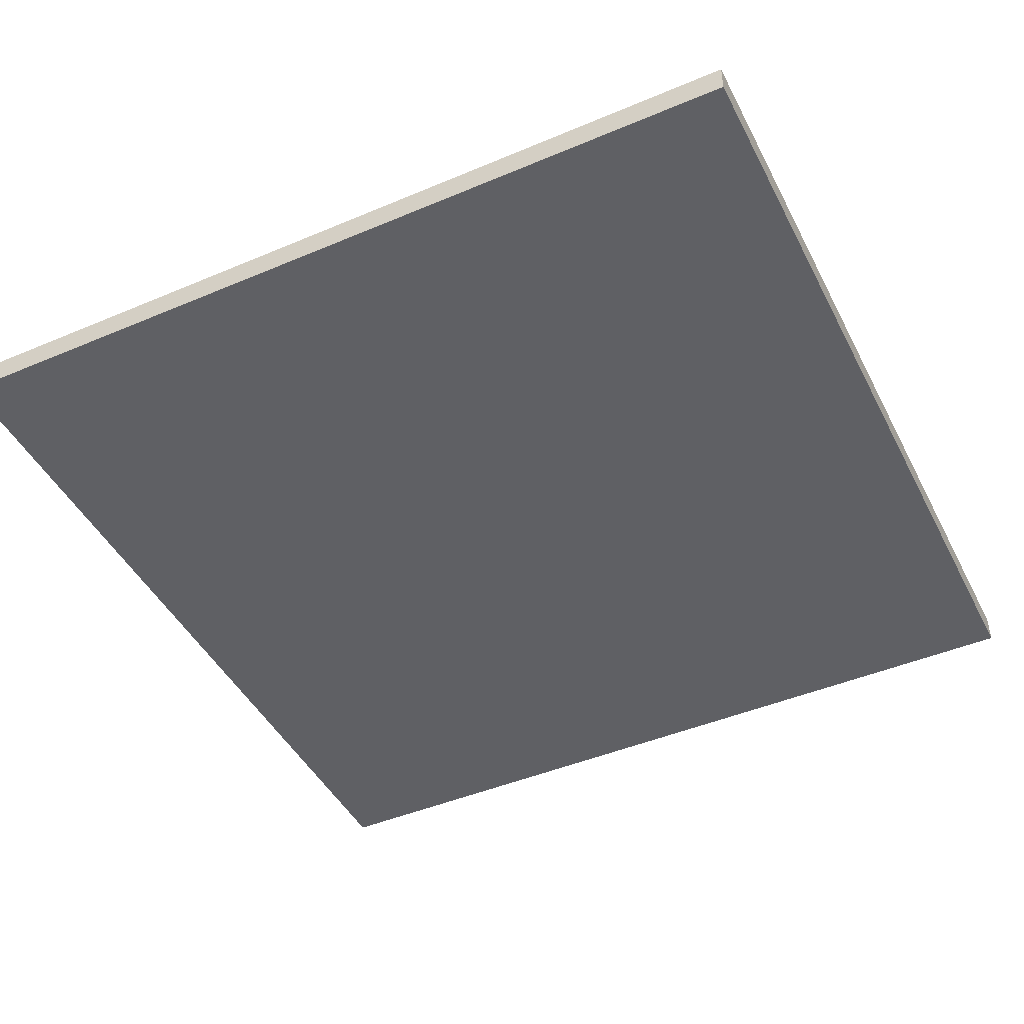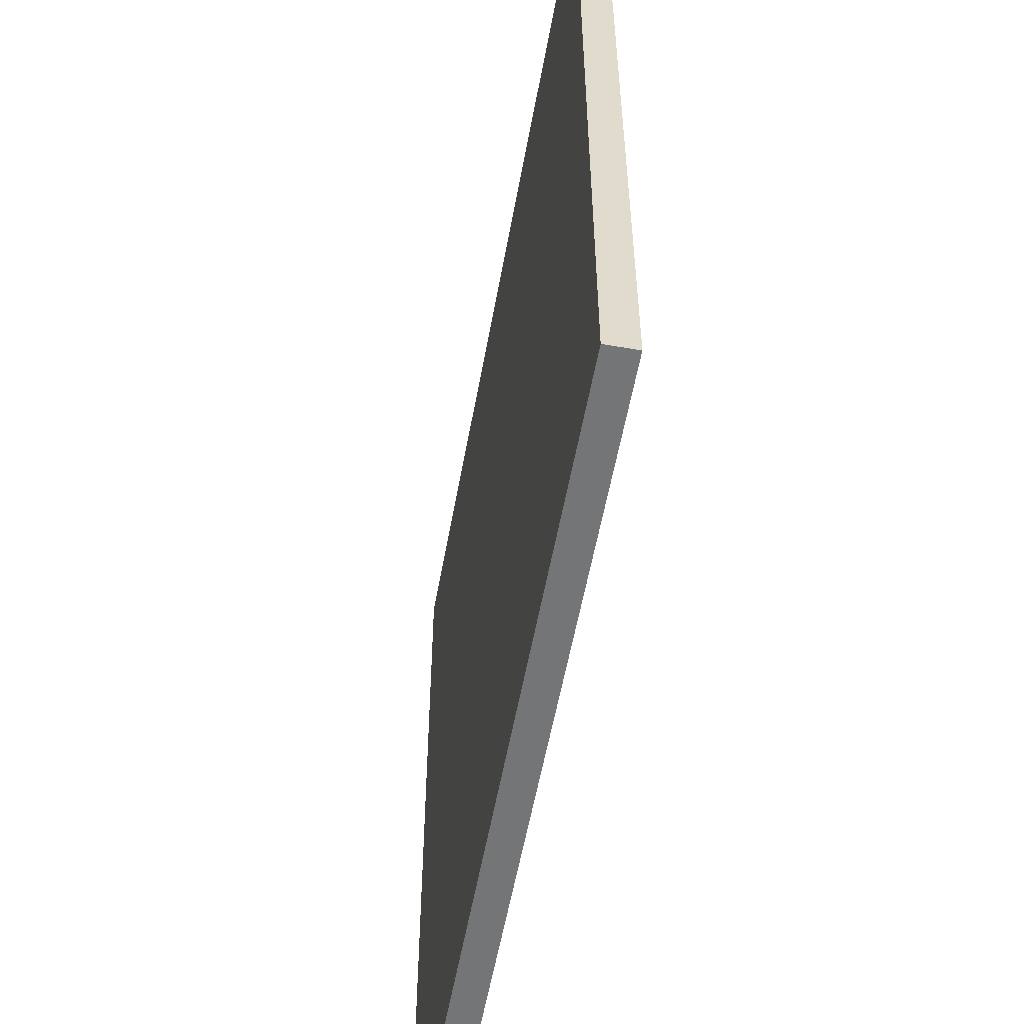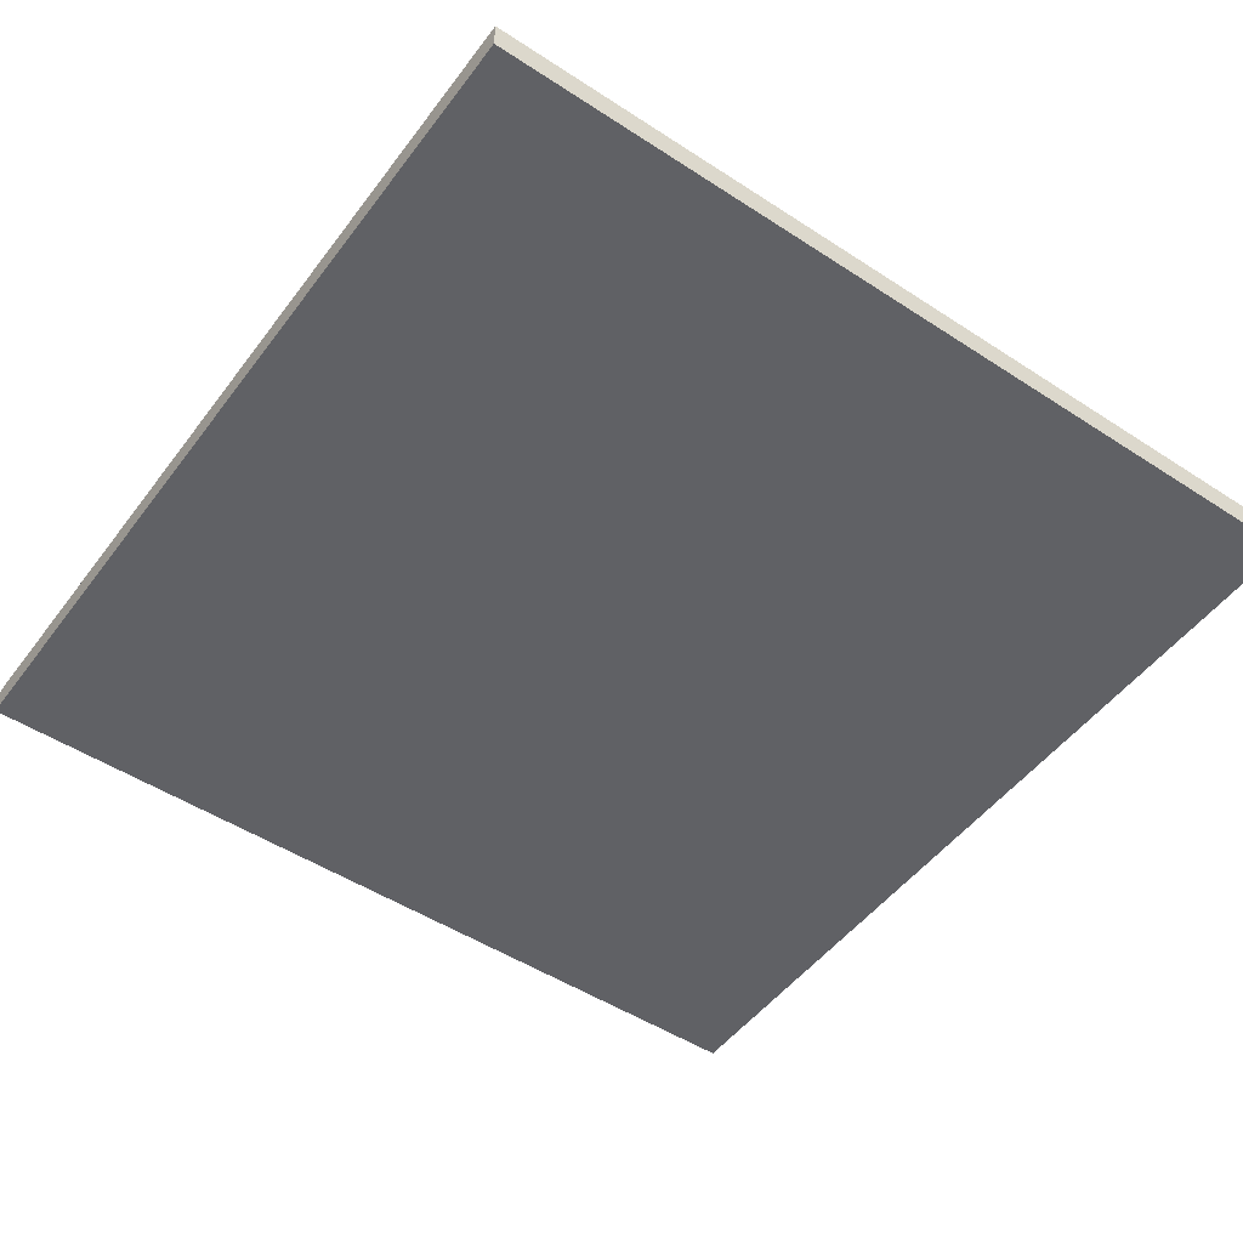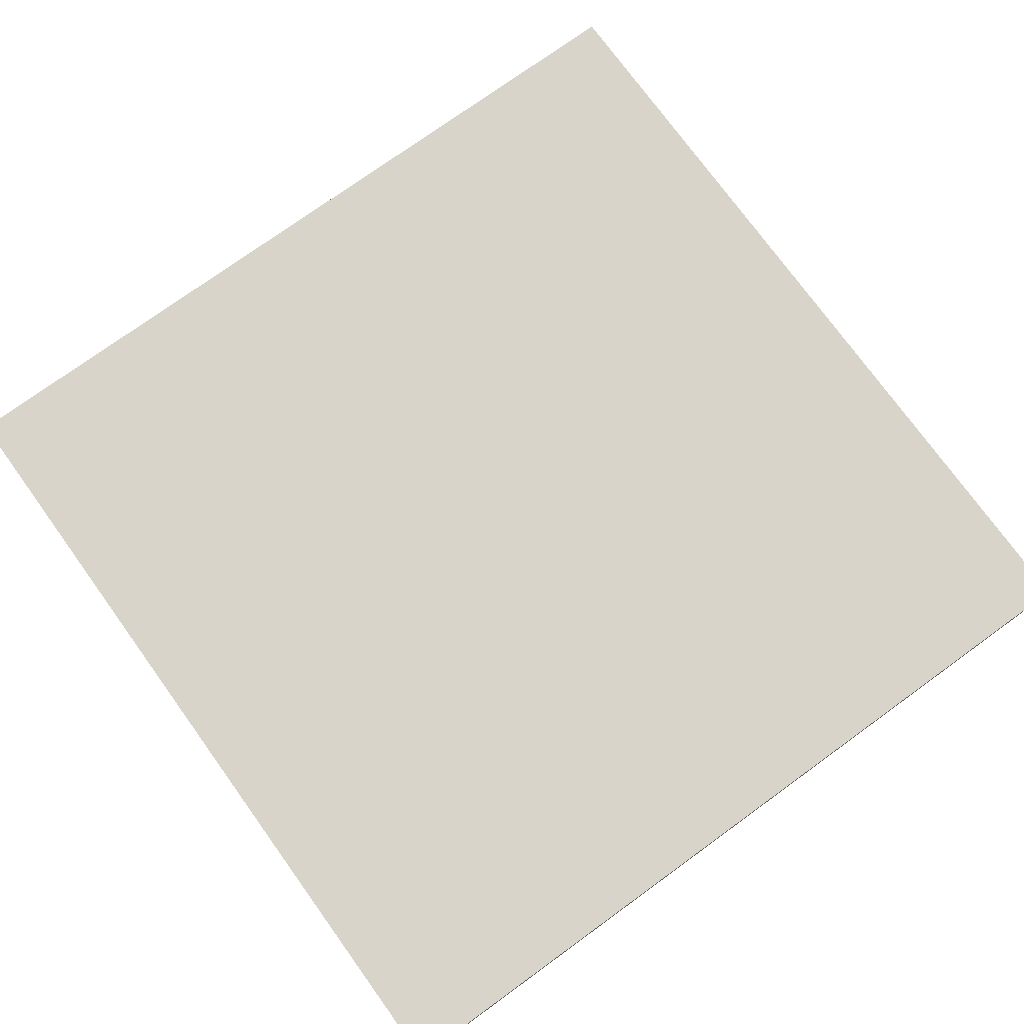
<metadata>
{"format":"obj","ext":"obj","renderer":"f3d","projection":"perspective","resolution":1024,"background":"white","views":[{"elev":-45.3,"azim":-64.0,"up":"+Y"},{"elev":-56.4,"azim":-100.2,"up":"+Z"},{"elev":-50.0,"azim":54.4,"up":"+Y"},{"elev":75.3,"azim":54.1,"up":"+Y"}]}
</metadata>
<code>
g ResearchCenter-1
v -14 1 14
v -14 1 13
v -14 1 7
v -14 1 6
v -14 1 4
v -14 1 3
v -14 1 2
v -14 1 -2
v -14 1 -3
v -14 1 -4
v -14 1 -6
v -14 1 -7
v -14 1 -13
v -14 1 -15
v -14 2 14
v -14 2 13
v -14 2 7
v -14 2 6
v -14 2 4
v -14 2 3
v -14 2 2
v -14 2 -2
v -14 2 -3
v -14 2 -4
v -14 2 -6
v -14 2 -7
v -14 2 -13
v -14 2 -15
v 15 1 14
v 15 1 -14
v 15 1 -15
v 15 2 14
v 15 2 -14
v 15 2 -15
v -14 1 14
v -14 2 14
v -13 1 14
v -13 2 14
v -7 1 14
v -7 2 14
v -6 1 14
v -6 2 14
v -4 1 14
v -4 2 14
v -3 1 14
v -3 2 14
v -2 1 14
v -2 2 14
v 2 1 14
v 2 2 14
v 3 1 14
v 3 2 14
v 4 1 14
v 4 2 14
v 6 1 14
v 6 2 14
v 7 1 14
v 7 2 14
v 13 1 14
v 13 2 14
v 15 1 14
v 15 2 14
v -14 1 -15
v -14 2 -15
v 14 1 -15
v 14 2 -15
v 15 1 -15
v 15 2 -15
v -14 1 14
v -13 1 14
v -7 1 14
v -6 1 14
v -4 1 14
v -3 1 14
v -2 1 14
v 2 1 14
v 3 1 14
v 4 1 14
v 6 1 14
v 7 1 14
v 13 1 14
v 15 1 14
v -14 1 13
v -13 1 13
v -7 1 13
v -6 1 13
v 6 1 13
v 7 1 13
v 13 1 13
v 14 1 13
v -9 1 9
v -7 1 9
v 7 1 9
v 9 1 9
v -8 1 8
v -7 1 8
v -6 1 8
v 6 1 8
v 7 1 8
v 8 1 8
v -14 1 7
v -13 1 7
v -9 1 7
v -8 1 7
v -7 1 7
v -6 1 7
v 6 1 7
v 7 1 7
v 8 1 7
v 9 1 7
v 13 1 7
v 14 1 7
v -14 1 6
v -13 1 6
v -8 1 6
v -7 1 6
v 7 1 6
v 8 1 6
v 13 1 6
v 14 1 6
v -5 1 5
v -4 1 5
v 4 1 5
v 5 1 5
v -14 1 4
v -5 1 4
v -4 1 4
v -3 1 4
v 3 1 4
v 4 1 4
v 5 1 4
v 14 1 4
v -14 1 3
v -4 1 3
v -3 1 3
v -2 1 3
v 2 1 3
v 3 1 3
v 4 1 3
v 14 1 3
v -14 1 2
v -3 1 2
v 3 1 2
v 14 1 2
v -14 1 -2
v -3 1 -2
v 3 1 -2
v 14 1 -2
v -14 1 -3
v -4 1 -3
v -3 1 -3
v -2 1 -3
v 2 1 -3
v 3 1 -3
v 4 1 -3
v 14 1 -3
v -14 1 -4
v -5 1 -4
v -4 1 -4
v -3 1 -4
v 3 1 -4
v 4 1 -4
v 5 1 -4
v 14 1 -4
v -5 1 -5
v -4 1 -5
v 4 1 -5
v 5 1 -5
v -14 1 -6
v -13 1 -6
v -8 1 -6
v -7 1 -6
v 7 1 -6
v 8 1 -6
v 13 1 -6
v 14 1 -6
v -14 1 -7
v -13 1 -7
v -9 1 -7
v -8 1 -7
v -7 1 -7
v -6 1 -7
v 6 1 -7
v 7 1 -7
v 8 1 -7
v 9 1 -7
v 13 1 -7
v 14 1 -7
v -8 1 -8
v -7 1 -8
v -6 1 -8
v 6 1 -8
v 7 1 -8
v 8 1 -8
v -9 1 -9
v -7 1 -9
v 7 1 -9
v 9 1 -9
v -14 1 -13
v -13 1 -13
v -7 1 -13
v -6 1 -13
v 6 1 -13
v 7 1 -13
v 13 1 -13
v 14 1 -13
v -13 1 -14
v -7 1 -14
v -6 1 -14
v -4 1 -14
v -3 1 -14
v -2 1 -14
v 2 1 -14
v 3 1 -14
v 4 1 -14
v 6 1 -14
v 7 1 -14
v 13 1 -14
v 14 1 -14
v 15 1 -14
v -14 1 -15
v 14 1 -15
v 15 1 -15
v -14 2 14
v -13 2 14
v -7 2 14
v -6 2 14
v -4 2 14
v -3 2 14
v -2 2 14
v 2 2 14
v 3 2 14
v 4 2 14
v 6 2 14
v 7 2 14
v 13 2 14
v 15 2 14
v -14 2 13
v -13 2 13
v -7 2 13
v -6 2 13
v 6 2 13
v 7 2 13
v 13 2 13
v 14 2 13
v -9 2 9
v -7 2 9
v 7 2 9
v 9 2 9
v -8 2 8
v -7 2 8
v -6 2 8
v 6 2 8
v 7 2 8
v 8 2 8
v -14 2 7
v -13 2 7
v -9 2 7
v -8 2 7
v -7 2 7
v -6 2 7
v 6 2 7
v 7 2 7
v 8 2 7
v 9 2 7
v 13 2 7
v 14 2 7
v -14 2 6
v -13 2 6
v -8 2 6
v -7 2 6
v 7 2 6
v 8 2 6
v 13 2 6
v 14 2 6
v -5 2 5
v -4 2 5
v 4 2 5
v 5 2 5
v -14 2 4
v -5 2 4
v -4 2 4
v -3 2 4
v 3 2 4
v 4 2 4
v 5 2 4
v 14 2 4
v -14 2 3
v -4 2 3
v -3 2 3
v -2 2 3
v 2 2 3
v 3 2 3
v 4 2 3
v 14 2 3
v -14 2 2
v -3 2 2
v 3 2 2
v 14 2 2
v -14 2 -2
v -3 2 -2
v 3 2 -2
v 14 2 -2
v -14 2 -3
v -4 2 -3
v -3 2 -3
v -2 2 -3
v 2 2 -3
v 3 2 -3
v 4 2 -3
v 14 2 -3
v -14 2 -4
v -5 2 -4
v -4 2 -4
v -3 2 -4
v 3 2 -4
v 4 2 -4
v 5 2 -4
v 14 2 -4
v -5 2 -5
v -4 2 -5
v 4 2 -5
v 5 2 -5
v -14 2 -6
v -13 2 -6
v -8 2 -6
v -7 2 -6
v 7 2 -6
v 8 2 -6
v 13 2 -6
v 14 2 -6
v -14 2 -7
v -13 2 -7
v -9 2 -7
v -8 2 -7
v -7 2 -7
v -6 2 -7
v 6 2 -7
v 7 2 -7
v 8 2 -7
v 9 2 -7
v 13 2 -7
v 14 2 -7
v -8 2 -8
v -7 2 -8
v -6 2 -8
v 6 2 -8
v 7 2 -8
v 8 2 -8
v -9 2 -9
v -7 2 -9
v 7 2 -9
v 9 2 -9
v -14 2 -13
v -13 2 -13
v -7 2 -13
v -6 2 -13
v 6 2 -13
v 7 2 -13
v 13 2 -13
v 14 2 -13
v -13 2 -14
v -7 2 -14
v -6 2 -14
v -4 2 -14
v -3 2 -14
v -2 2 -14
v 2 2 -14
v 3 2 -14
v 4 2 -14
v 6 2 -14
v 7 2 -14
v 13 2 -14
v 14 2 -14
v 15 2 -14
v -14 2 -15
v 14 2 -15
v 15 2 -15
f 15 2 1
f 16 3 2
f 16 2 15
f 17 4 3
f 17 3 16
f 18 5 4
f 18 4 17
f 19 6 5
f 19 5 18
f 20 7 6
f 20 6 19
f 21 8 7
f 21 7 20
f 22 9 8
f 22 8 21
f 23 10 9
f 23 9 22
f 24 11 10
f 24 10 23
f 25 12 11
f 25 11 24
f 26 13 12
f 26 12 25
f 27 14 13
f 27 13 26
f 28 14 27
f 29 30 32
f 30 31 33
f 32 30 33
f 33 31 34
f 37 36 35
f 38 36 37
f 39 38 37
f 40 38 39
f 41 40 39
f 42 40 41
f 43 42 41
f 44 42 43
f 45 44 43
f 46 44 45
f 47 46 45
f 48 46 47
f 49 48 47
f 50 48 49
f 51 50 49
f 52 50 51
f 53 52 51
f 54 52 53
f 55 54 53
f 56 54 55
f 57 56 55
f 58 56 57
f 59 58 57
f 60 58 59
f 61 60 59
f 62 60 61
f 63 64 65
f 65 64 66
f 65 66 67
f 67 66 68
f 83 70 69
f 84 71 70
f 84 70 83
f 85 72 71
f 85 71 84
f 86 73 72
f 86 72 85
f 87 79 78
f 87 80 79
f 88 81 80
f 88 80 87
f 89 82 81
f 89 81 88
f 90 82 89
f 91 84 83
f 91 85 84
f 92 86 85
f 92 85 91
f 93 88 87
f 93 90 89
f 93 89 88
f 94 90 93
f 95 92 91
f 96 86 92
f 96 92 95
f 97 73 86
f 97 86 96
f 98 87 78
f 98 93 87
f 99 94 93
f 99 93 98
f 100 94 99
f 101 91 83
f 102 91 101
f 103 95 91
f 103 91 102
f 104 96 95
f 104 95 103
f 104 97 96
f 105 97 104
f 106 73 97
f 106 97 105
f 107 98 78
f 107 99 98
f 107 100 99
f 108 100 107
f 109 94 100
f 109 100 108
f 110 90 94
f 110 94 109
f 111 90 110
f 112 82 90
f 112 90 111
f 113 102 101
f 114 103 102
f 114 102 113
f 114 104 103
f 115 105 104
f 115 104 114
f 116 106 105
f 116 105 115
f 117 109 108
f 117 108 107
f 118 111 110
f 118 109 117
f 118 110 109
f 119 112 111
f 119 111 118
f 120 82 112
f 120 112 119
f 121 106 116
f 121 116 115
f 121 114 113
f 121 73 106
f 121 115 114
f 122 74 73
f 122 73 121
f 123 119 118
f 123 117 107
f 123 78 77
f 123 118 117
f 123 120 119
f 123 107 78
f 124 120 123
f 125 121 113
f 126 122 121
f 126 121 125
f 127 74 122
f 127 122 126
f 128 75 74
f 128 74 127
f 129 77 76
f 129 123 77
f 129 124 123
f 130 124 129
f 131 120 124
f 131 124 130
f 132 82 120
f 132 120 131
f 133 126 125
f 133 127 126
f 134 128 127
f 134 127 133
f 135 75 128
f 135 128 134
f 136 76 75
f 136 75 135
f 137 130 129
f 137 76 136
f 137 129 76
f 138 130 137
f 139 131 130
f 139 130 138
f 139 132 131
f 140 82 132
f 140 132 139
f 141 135 134
f 141 134 133
f 142 138 137
f 142 135 141
f 142 136 135
f 142 137 136
f 143 139 138
f 143 138 142
f 143 140 139
f 144 82 140
f 144 140 143
f 145 142 141
f 145 143 142
f 145 144 143
f 146 144 145
f 147 144 146
f 148 82 144
f 148 144 147
f 149 146 145
f 150 146 149
f 151 147 146
f 151 146 150
f 152 147 151
f 153 147 152
f 154 148 147
f 154 147 153
f 155 148 154
f 156 82 148
f 156 148 155
f 157 150 149
f 158 150 157
f 159 151 150
f 159 150 158
f 159 152 151
f 160 152 159
f 161 155 154
f 161 154 153
f 162 156 155
f 162 155 161
f 163 156 162
f 164 82 156
f 164 156 163
f 165 158 157
f 165 160 159
f 165 159 158
f 166 160 165
f 167 163 162
f 167 162 161
f 168 164 163
f 168 163 167
f 169 166 165
f 169 165 157
f 170 166 169
f 171 166 170
f 172 166 171
f 173 164 168
f 173 168 167
f 174 164 173
f 175 164 174
f 176 82 164
f 176 164 175
f 177 170 169
f 178 171 170
f 178 170 177
f 179 171 178
f 180 172 171
f 180 171 179
f 181 166 172
f 181 172 180
f 182 166 181
f 183 173 167
f 184 174 173
f 184 173 183
f 185 175 174
f 185 174 184
f 186 175 185
f 187 176 175
f 187 175 186
f 188 82 176
f 188 176 187
f 189 180 179
f 189 181 180
f 189 182 181
f 190 182 189
f 191 166 182
f 191 182 190
f 192 184 183
f 192 183 167
f 192 185 184
f 193 185 192
f 194 186 185
f 194 185 193
f 195 179 178
f 195 190 189
f 195 178 177
f 195 189 179
f 196 191 190
f 196 190 195
f 197 194 193
f 197 193 192
f 198 186 194
f 198 194 197
f 198 187 186
f 198 188 187
f 199 195 177
f 199 196 195
f 200 196 199
f 201 191 196
f 201 196 200
f 202 166 191
f 202 191 201
f 203 197 192
f 203 192 167
f 204 198 197
f 204 197 203
f 205 188 198
f 205 198 204
f 206 82 188
f 206 188 205
f 207 201 200
f 207 200 199
f 208 202 201
f 208 201 207
f 209 166 202
f 209 202 208
f 210 160 166
f 210 166 209
f 211 152 160
f 211 160 210
f 212 153 152
f 212 152 211
f 213 161 153
f 213 153 212
f 214 167 161
f 214 161 213
f 215 203 167
f 215 167 214
f 216 204 203
f 216 203 215
f 217 205 204
f 217 204 216
f 218 206 205
f 218 205 217
f 219 82 206
f 219 206 218
f 220 82 219
f 221 209 208
f 221 210 209
f 221 211 210
f 221 219 218
f 221 218 217
f 221 214 213
f 221 215 214
f 221 217 216
f 221 213 212
f 221 207 199
f 221 212 211
f 221 208 207
f 221 216 215
f 222 220 219
f 222 219 221
f 223 220 222
f 224 225 238
f 225 226 239
f 238 225 239
f 226 227 240
f 239 226 240
f 227 228 241
f 240 227 241
f 233 234 242
f 234 235 242
f 235 236 243
f 242 235 243
f 236 237 244
f 243 236 244
f 244 237 245
f 238 239 246
f 239 240 246
f 240 241 247
f 246 240 247
f 242 243 248
f 244 245 248
f 243 244 248
f 248 245 249
f 246 247 250
f 247 241 251
f 250 247 251
f 241 228 252
f 251 241 252
f 233 242 253
f 242 248 253
f 248 249 254
f 253 248 254
f 254 249 255
f 238 246 256
f 256 246 257
f 246 250 258
f 257 246 258
f 250 251 259
f 258 250 259
f 251 252 259
f 259 252 260
f 252 228 261
f 260 252 261
f 233 253 262
f 253 254 262
f 254 255 262
f 262 255 263
f 255 249 264
f 263 255 264
f 249 245 265
f 264 249 265
f 265 245 266
f 245 237 267
f 266 245 267
f 256 257 268
f 257 258 269
f 268 257 269
f 258 259 269
f 259 260 270
f 269 259 270
f 260 261 271
f 270 260 271
f 263 264 272
f 262 263 272
f 265 266 273
f 272 264 273
f 264 265 273
f 266 267 274
f 273 266 274
f 267 237 275
f 274 267 275
f 271 261 276
f 270 271 276
f 268 269 276
f 261 228 276
f 269 270 276
f 228 229 277
f 276 228 277
f 273 274 278
f 262 272 278
f 232 233 278
f 272 273 278
f 274 275 278
f 233 262 278
f 278 275 279
f 268 276 280
f 276 277 281
f 280 276 281
f 277 229 282
f 281 277 282
f 229 230 283
f 282 229 283
f 231 232 284
f 232 278 284
f 278 279 284
f 284 279 285
f 279 275 286
f 285 279 286
f 275 237 287
f 286 275 287
f 280 281 288
f 281 282 288
f 282 283 289
f 288 282 289
f 283 230 290
f 289 283 290
f 230 231 291
f 290 230 291
f 284 285 292
f 291 231 292
f 231 284 292
f 292 285 293
f 285 286 294
f 293 285 294
f 286 287 294
f 287 237 295
f 294 287 295
f 289 290 296
f 288 289 296
f 292 293 297
f 296 290 297
f 290 291 297
f 291 292 297
f 293 294 298
f 297 293 298
f 294 295 298
f 295 237 299
f 298 295 299
f 296 297 300
f 297 298 300
f 298 299 300
f 300 299 301
f 301 299 302
f 299 237 303
f 302 299 303
f 300 301 304
f 304 301 305
f 301 302 306
f 305 301 306
f 306 302 307
f 307 302 308
f 302 303 309
f 308 302 309
f 309 303 310
f 303 237 311
f 310 303 311
f 304 305 312
f 312 305 313
f 305 306 314
f 313 305 314
f 306 307 314
f 314 307 315
f 309 310 316
f 308 309 316
f 310 311 317
f 316 310 317
f 317 311 318
f 311 237 319
f 318 311 319
f 312 313 320
f 314 315 320
f 313 314 320
f 320 315 321
f 317 318 322
f 316 317 322
f 318 319 323
f 322 318 323
f 320 321 324
f 312 320 324
f 324 321 325
f 325 321 326
f 326 321 327
f 323 319 328
f 322 323 328
f 328 319 329
f 329 319 330
f 319 237 331
f 330 319 331
f 324 325 332
f 325 326 333
f 332 325 333
f 333 326 334
f 326 327 335
f 334 326 335
f 327 321 336
f 335 327 336
f 336 321 337
f 322 328 338
f 328 329 339
f 338 328 339
f 329 330 340
f 339 329 340
f 340 330 341
f 330 331 342
f 341 330 342
f 331 237 343
f 342 331 343
f 334 335 344
f 335 336 344
f 336 337 344
f 344 337 345
f 337 321 346
f 345 337 346
f 338 339 347
f 322 338 347
f 339 340 347
f 347 340 348
f 340 341 349
f 348 340 349
f 333 334 350
f 344 345 350
f 332 333 350
f 334 344 350
f 345 346 351
f 350 345 351
f 348 349 352
f 347 348 352
f 349 341 353
f 352 349 353
f 341 342 353
f 342 343 353
f 332 350 354
f 350 351 354
f 354 351 355
f 351 346 356
f 355 351 356
f 346 321 357
f 356 346 357
f 347 352 358
f 322 347 358
f 352 353 359
f 358 352 359
f 353 343 360
f 359 353 360
f 343 237 361
f 360 343 361
f 355 356 362
f 354 355 362
f 356 357 363
f 362 356 363
f 357 321 364
f 363 357 364
f 321 315 365
f 364 321 365
f 315 307 366
f 365 315 366
f 307 308 367
f 366 307 367
f 308 316 368
f 367 308 368
f 316 322 369
f 368 316 369
f 322 358 370
f 369 322 370
f 358 359 371
f 370 358 371
f 359 360 372
f 371 359 372
f 360 361 373
f 372 360 373
f 361 237 374
f 373 361 374
f 374 237 375
f 363 364 376
f 364 365 376
f 365 366 376
f 373 374 376
f 372 373 376
f 368 369 376
f 369 370 376
f 371 372 376
f 367 368 376
f 354 362 376
f 366 367 376
f 362 363 376
f 370 371 376
f 374 375 377
f 376 374 377
f 377 375 378

</code>
